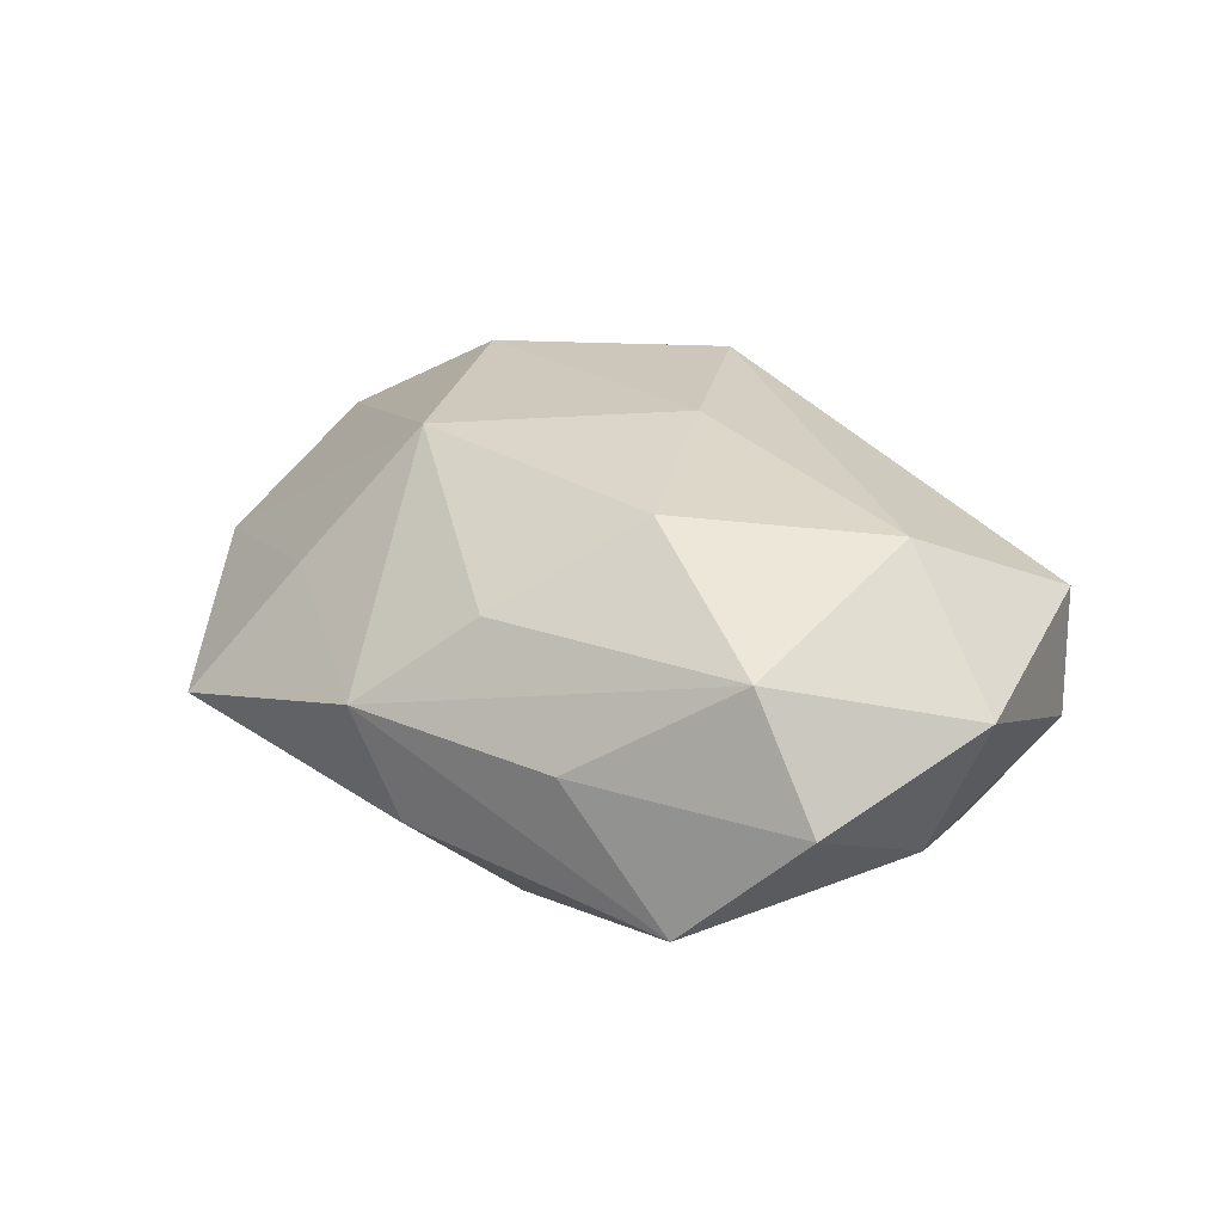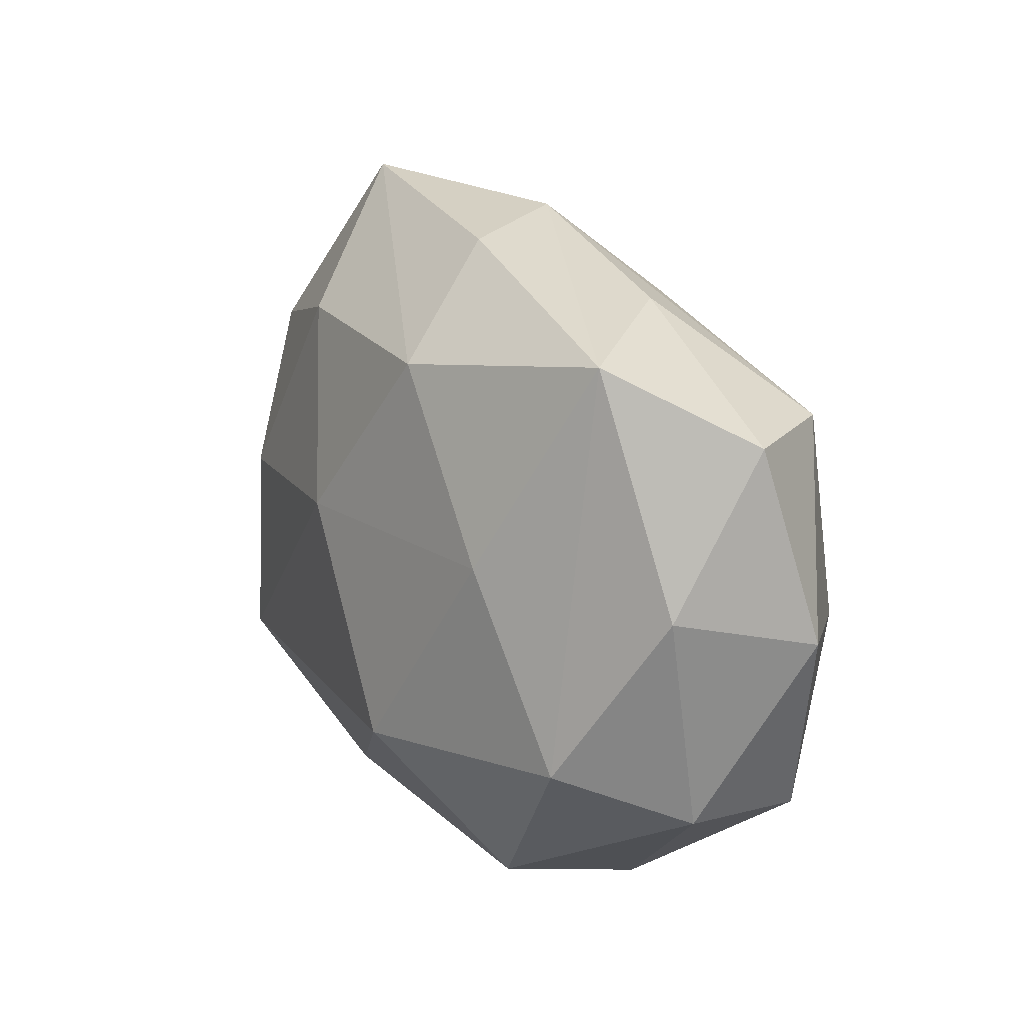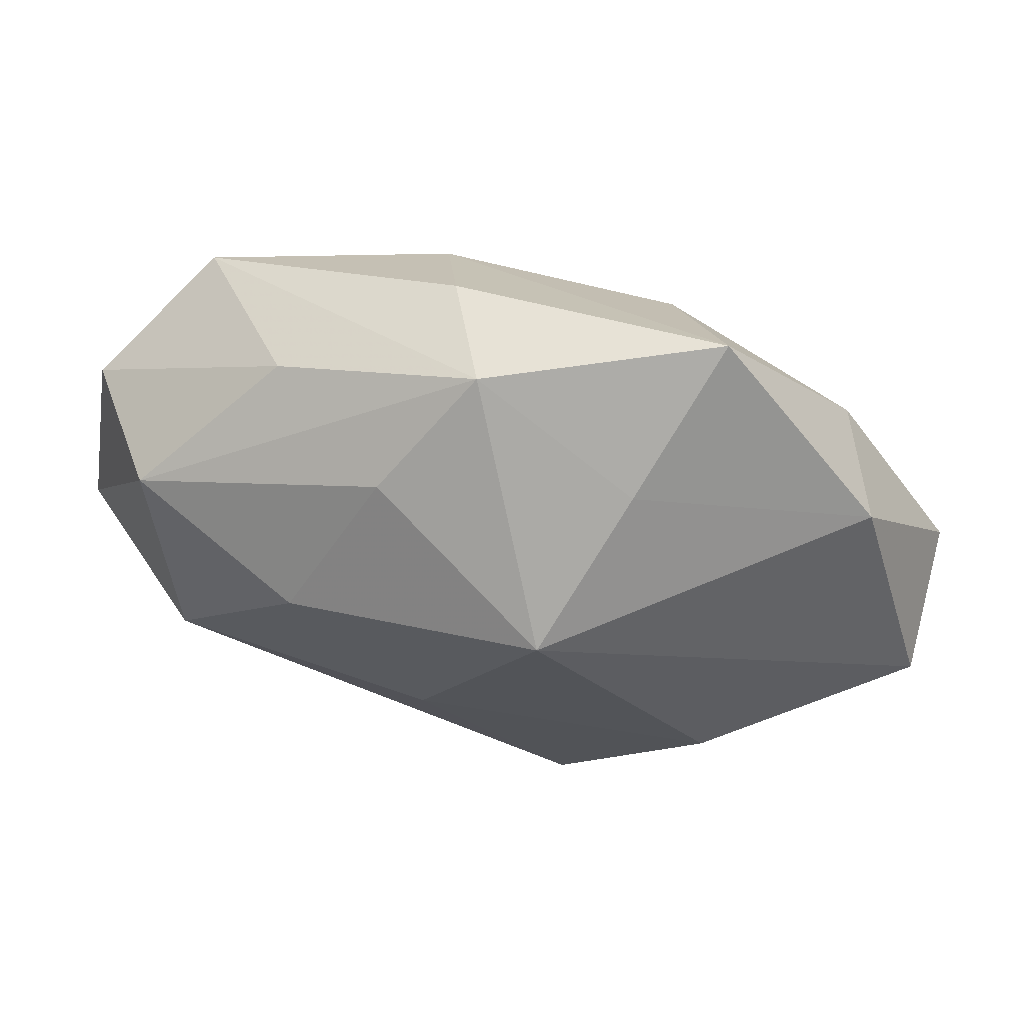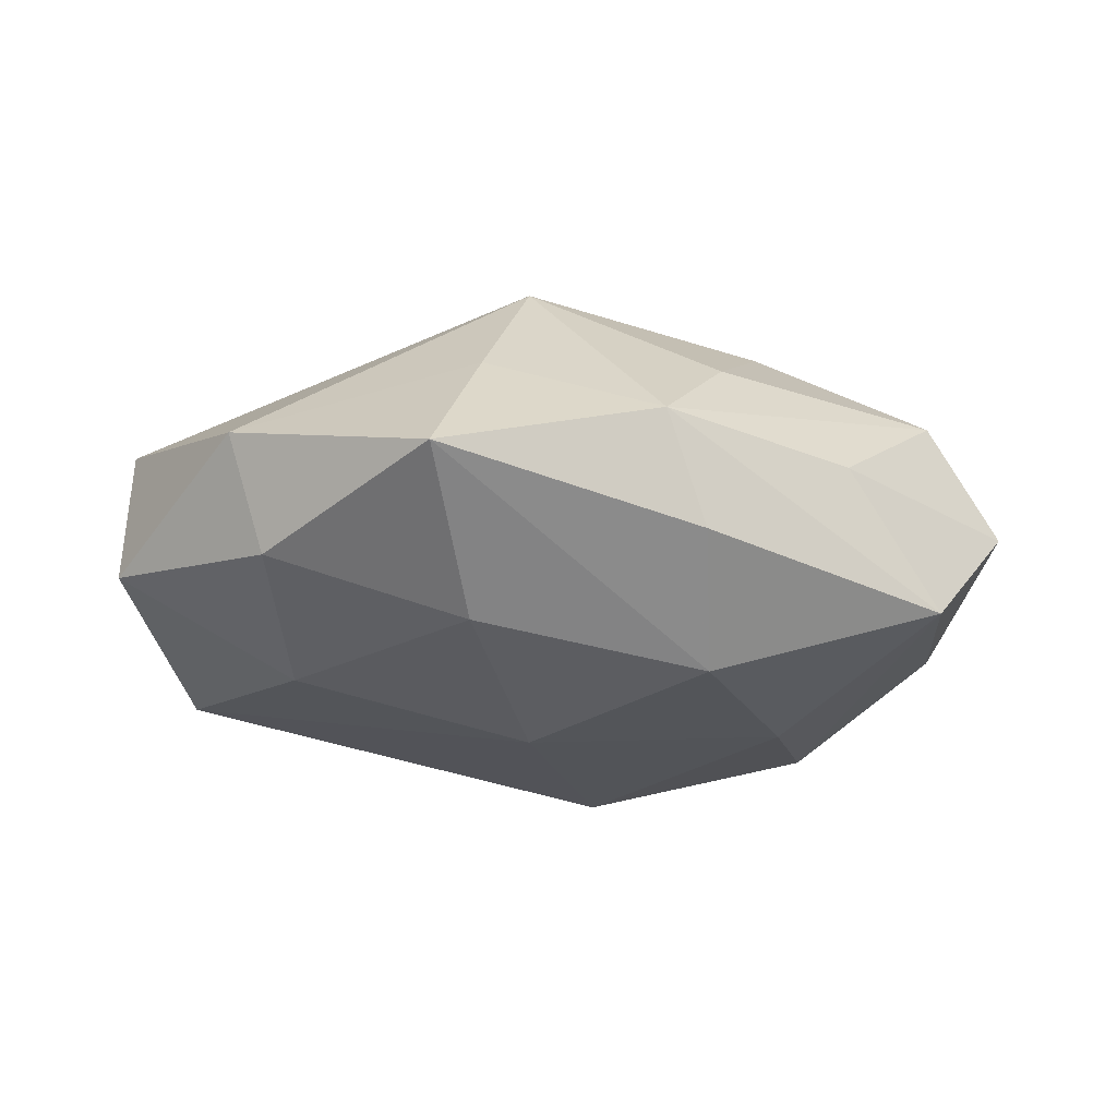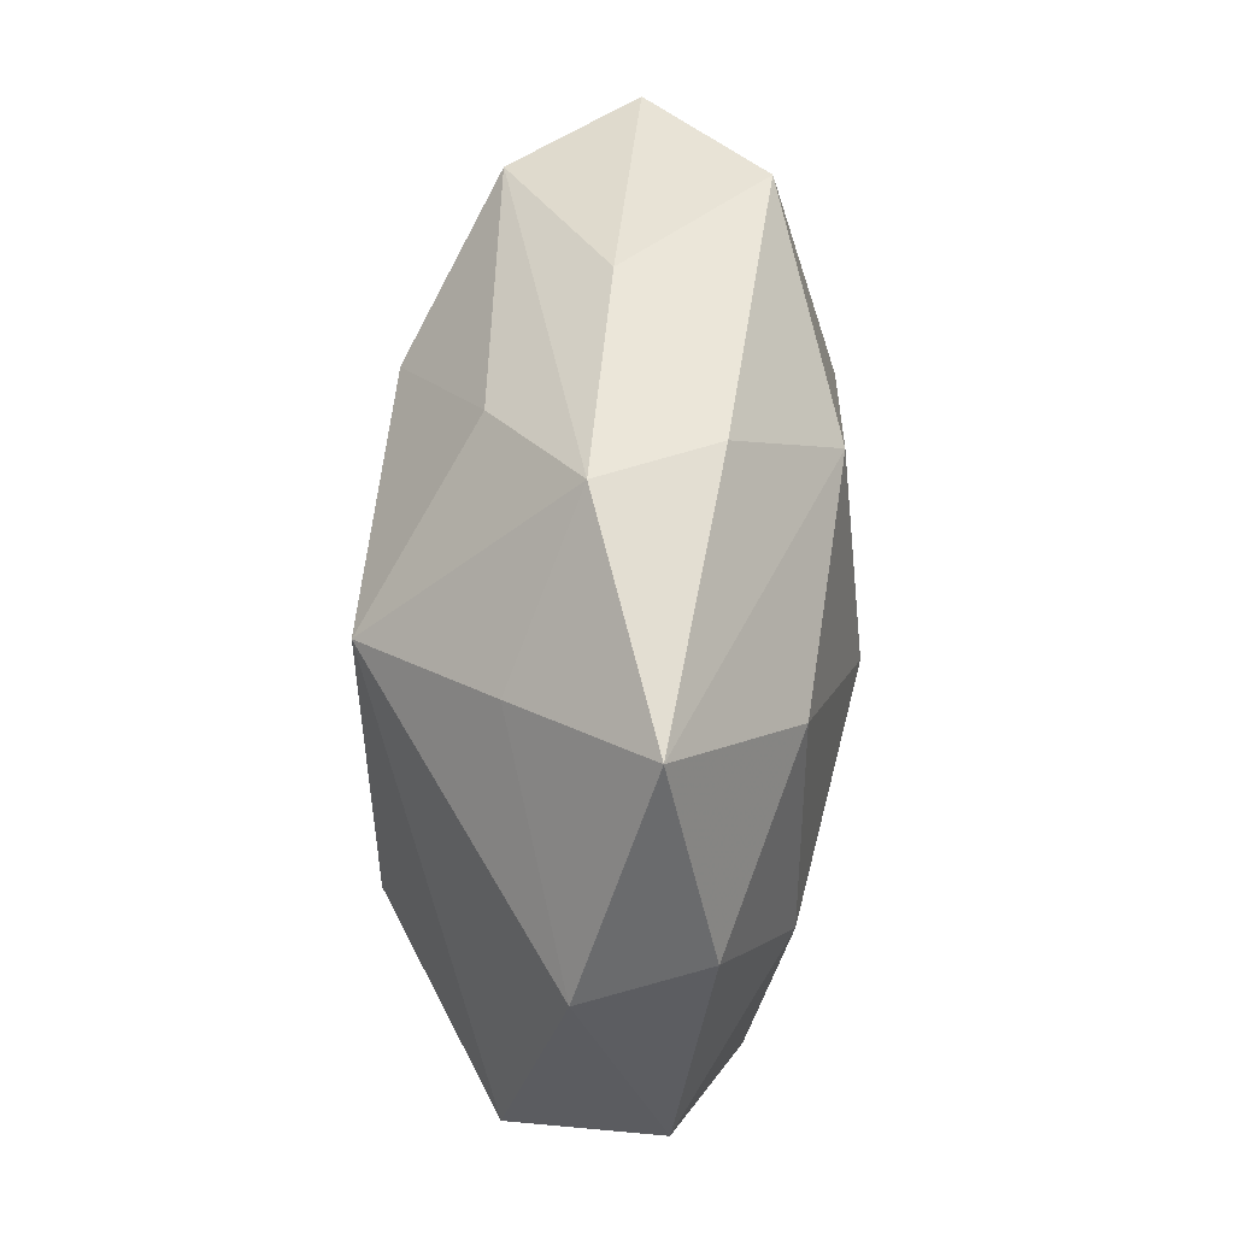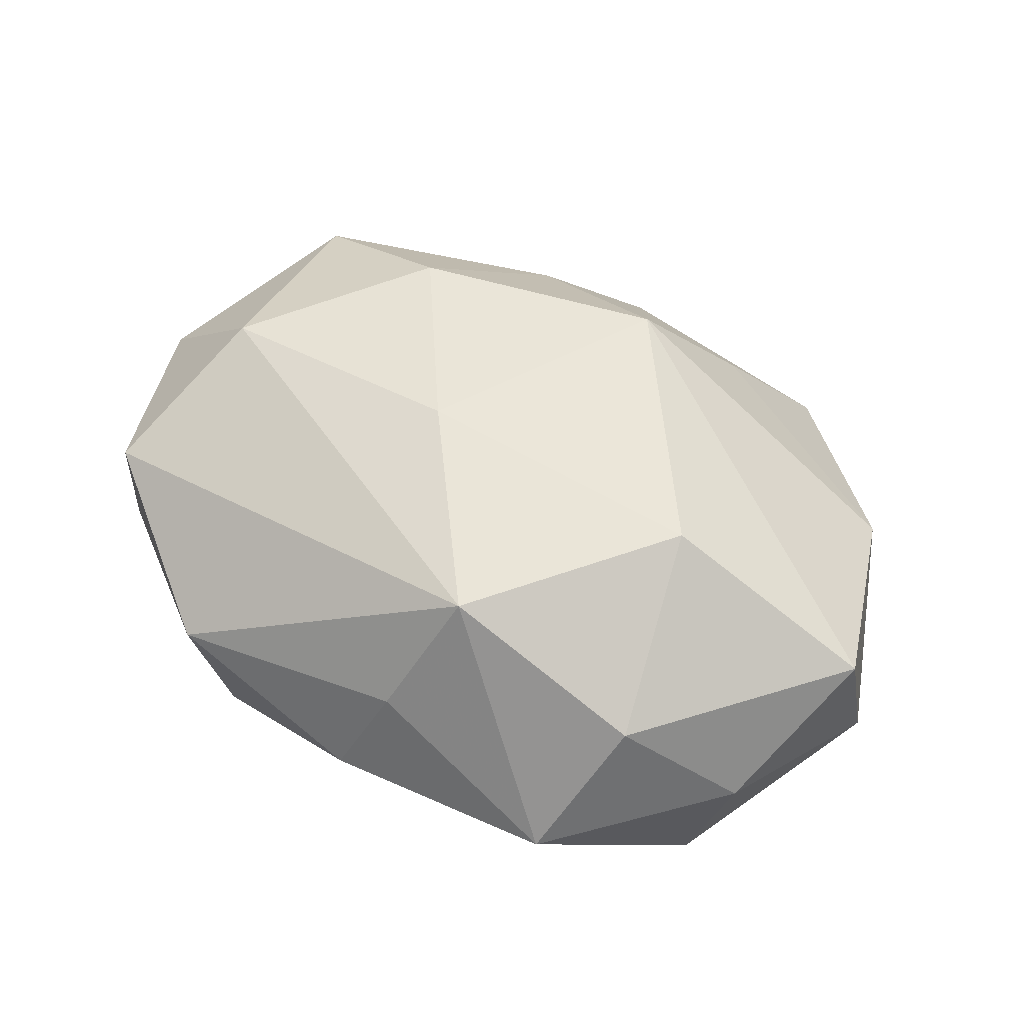
<metadata>
{"format":"obj","ext":"obj","renderer":"f3d","projection":"perspective","resolution":1024,"background":"white","views":[{"elev":25.5,"azim":-131.2,"up":"+Z"},{"elev":14.9,"azim":-122.3,"up":"+Y"},{"elev":64.9,"azim":11.3,"up":"+Y"},{"elev":-21.9,"azim":167.4,"up":"+Z"},{"elev":76.5,"azim":92.3,"up":"+Y"},{"elev":53.5,"azim":33.2,"up":"+Z"}]}
</metadata>
<code>
v 0.0117 -0.02996 -0.01439
v 0.03308 -0.0242 0.01088
v -0.008141 -0.01868 -0.02395
v -0.01799 -0.03456 -0.01211
v 0.01146 -0.02552 0.0213
v 0.04065 -0.01999 -0.01439
v -0.01151 0.02922 0.01283
v 0.02279 0.04169 -0.004504
v 0.01567 0.02622 -0.01746
v -0.04188 -0.02239 -0.003838
v 0.01571 0.03136 0.009895
v -0.04993 -0.001784 0.005633
v -0.03565 -0.004478 0.01932
v 0.03143 0.00455 -0.01809
v 0.02788 -0.004187 0.02262
v -0.002477 0.03892 0.00301
v 0.03716 0.02183 -0.01032
v -0.03642 0.02701 -0.01285
v -0.005416 -0.0049 0.02352
v 0.004929 0.005346 -0.02377
v -0.04091 -0.02321 0.01028
v -0.00732 0.03632 -0.009174
v -0.0474 0.01919 -0.0001823
v -0.03927 0.01973 0.01286
v -0.01082 0.02396 -0.02042
v 0.05048 -0.001033 0.009491
v -0.0202 0.01483 0.02215
v -0.02097 -0.03721 0.003182
v 0.006607 -0.03382 0.00777
v -0.04481 0.00147 -0.009255
v 0.04481 -0.0177 -0.0007478
v -0.02501 0.03126 0.001614
v 0.008319 0.0205 0.02452
v -0.02478 0.004232 -0.02074
v 0.05143 0.002456 -0.006802
v 0.02829 -0.03516 -0.002861
v 0.00213 -0.03813 -0.003936
v -0.03428 -0.01693 -0.01702
v 0.04145 0.02293 0.002886
f 33 26 39
f 6 36 1
f 29 5 28
f 29 36 5
f 31 36 6
f 26 33 15
f 28 5 21
f 5 13 21
f 19 13 5
f 5 15 19
f 19 15 33
f 39 26 35
f 35 17 39
f 35 31 6
f 26 31 35
f 6 14 35
f 35 14 17
f 37 1 36
f 37 29 28
f 36 29 37
f 5 36 2
f 36 31 2
f 2 31 26
f 2 15 5
f 26 15 2
f 25 34 18
f 18 34 38
f 39 17 8
f 12 21 13
f 12 24 23
f 13 24 12
f 27 19 33
f 13 19 27
f 27 24 13
f 33 7 27
f 7 24 27
f 1 37 4
f 4 37 28
f 38 34 3
f 1 4 3
f 3 4 38
f 6 1 3
f 23 18 30
f 30 18 38
f 30 12 23
f 16 7 33
f 16 24 7
f 25 8 9
f 9 8 17
f 17 14 9
f 21 12 10
f 38 4 10
f 10 30 38
f 12 30 10
f 28 21 10
f 10 4 28
f 20 34 25
f 20 3 34
f 25 9 20
f 20 9 14
f 20 14 6
f 6 3 20
f 11 16 33
f 8 16 11
f 11 33 39
f 39 8 11
f 18 16 22
f 22 16 8
f 25 18 22
f 22 8 25
f 32 18 23
f 32 16 18
f 23 24 32
f 24 16 32

</code>
